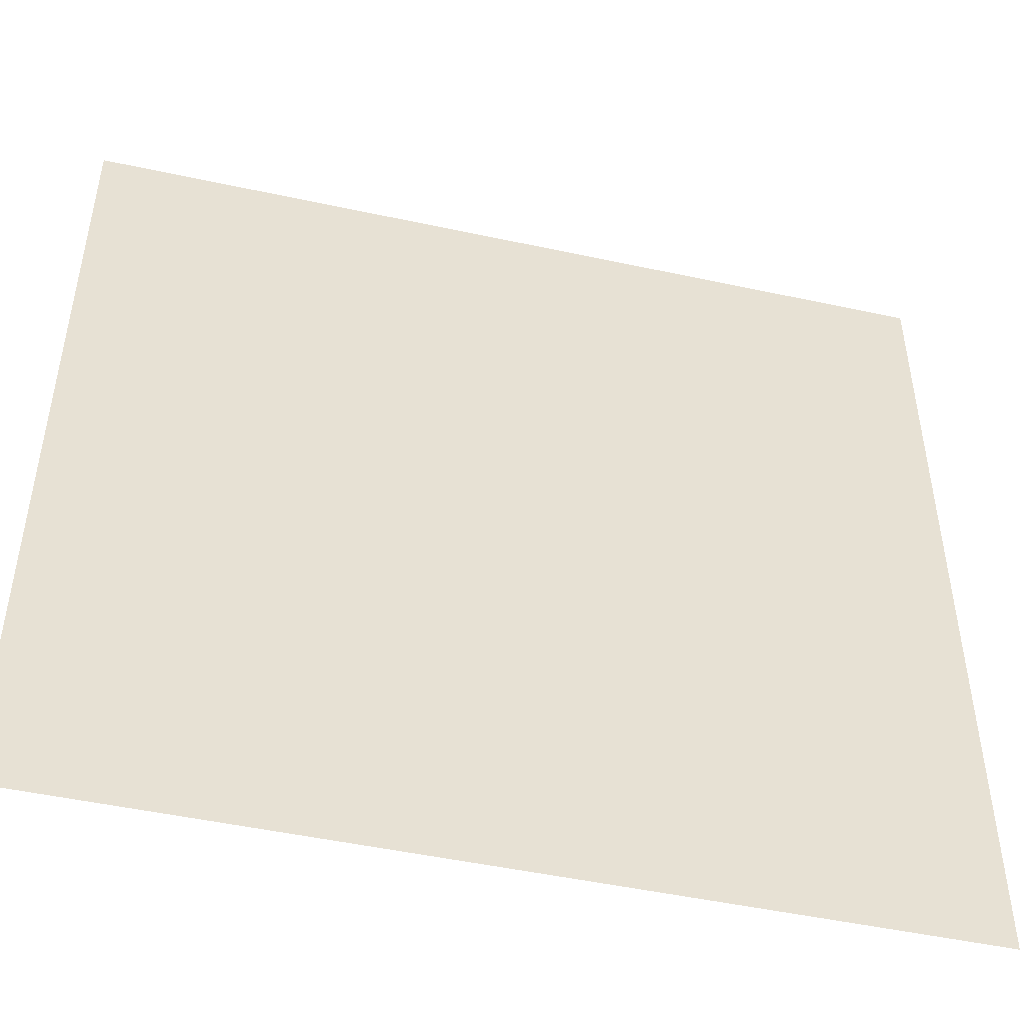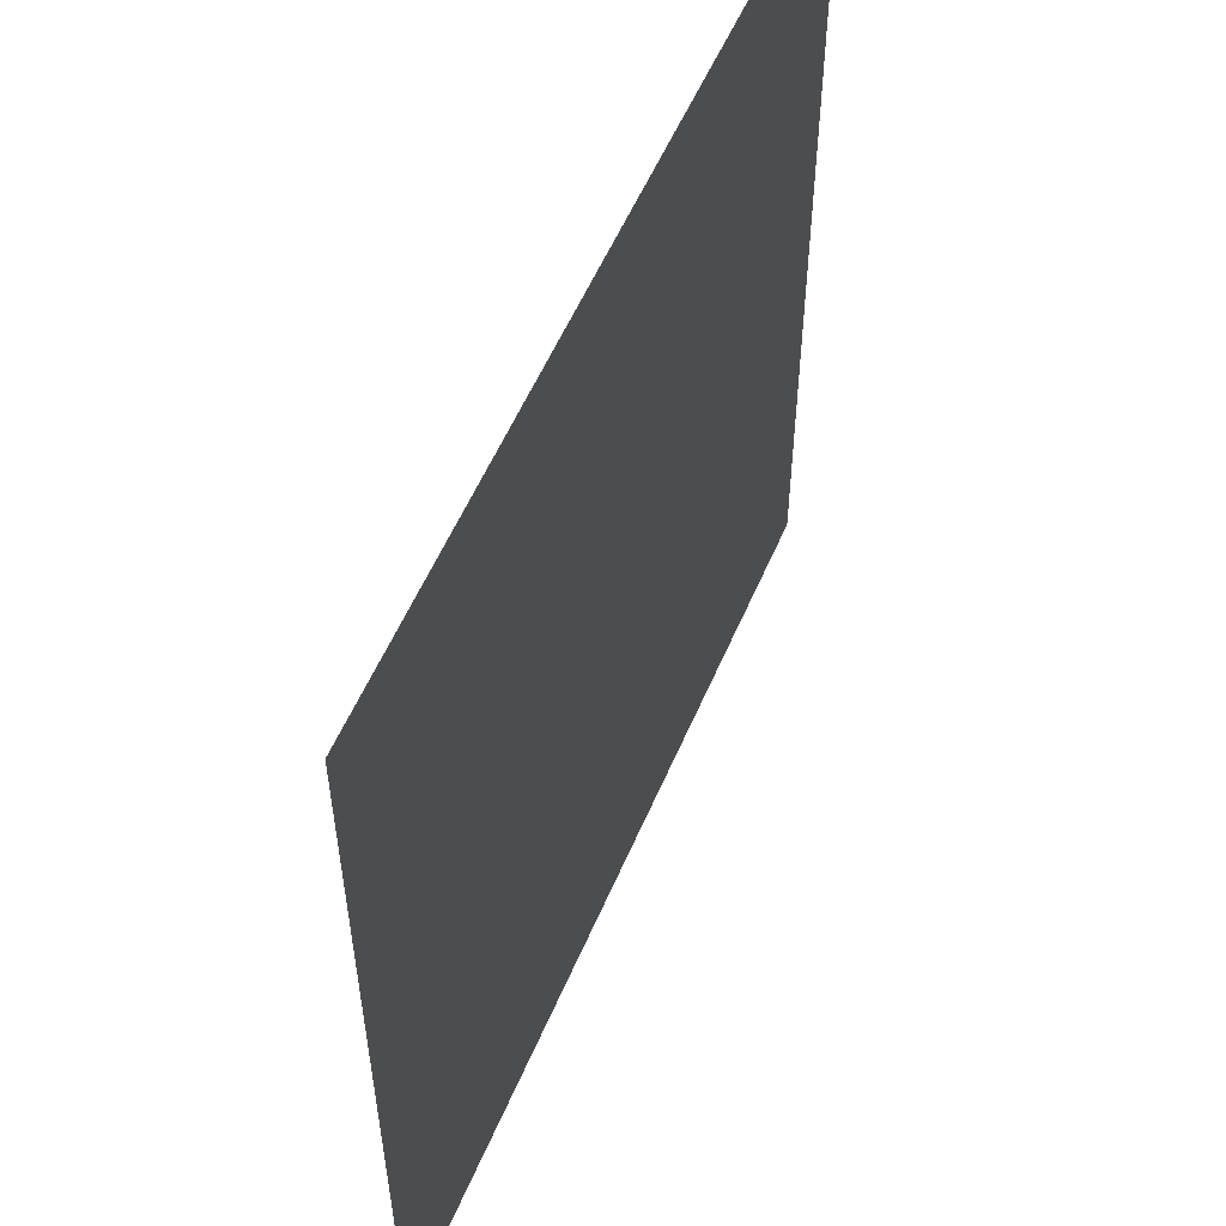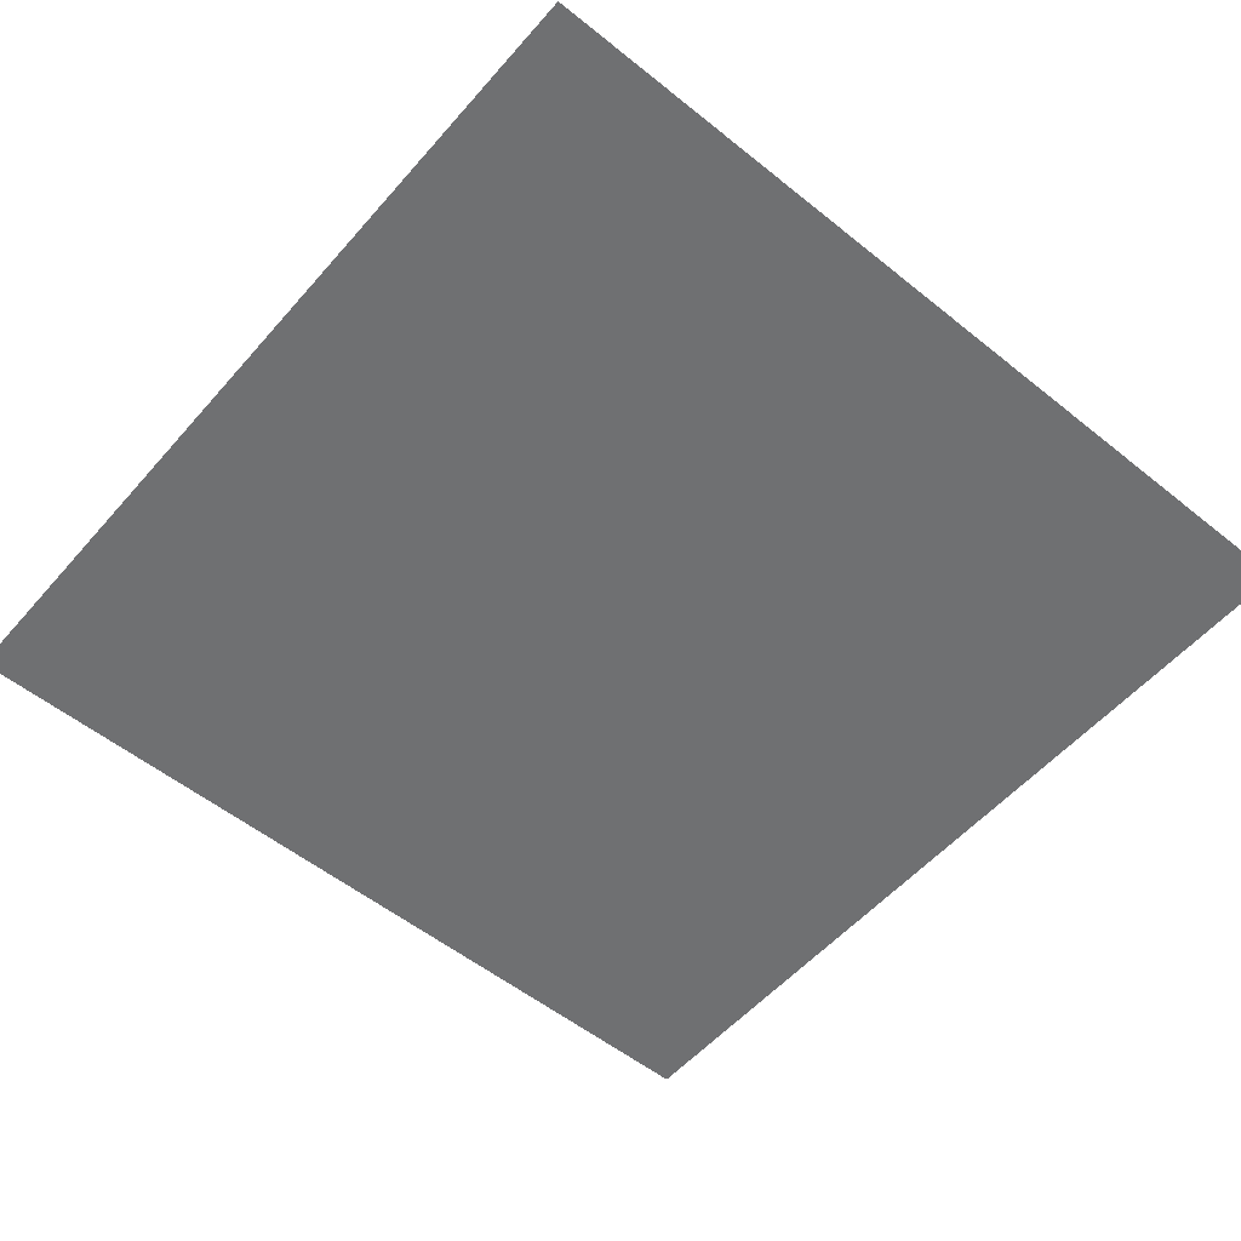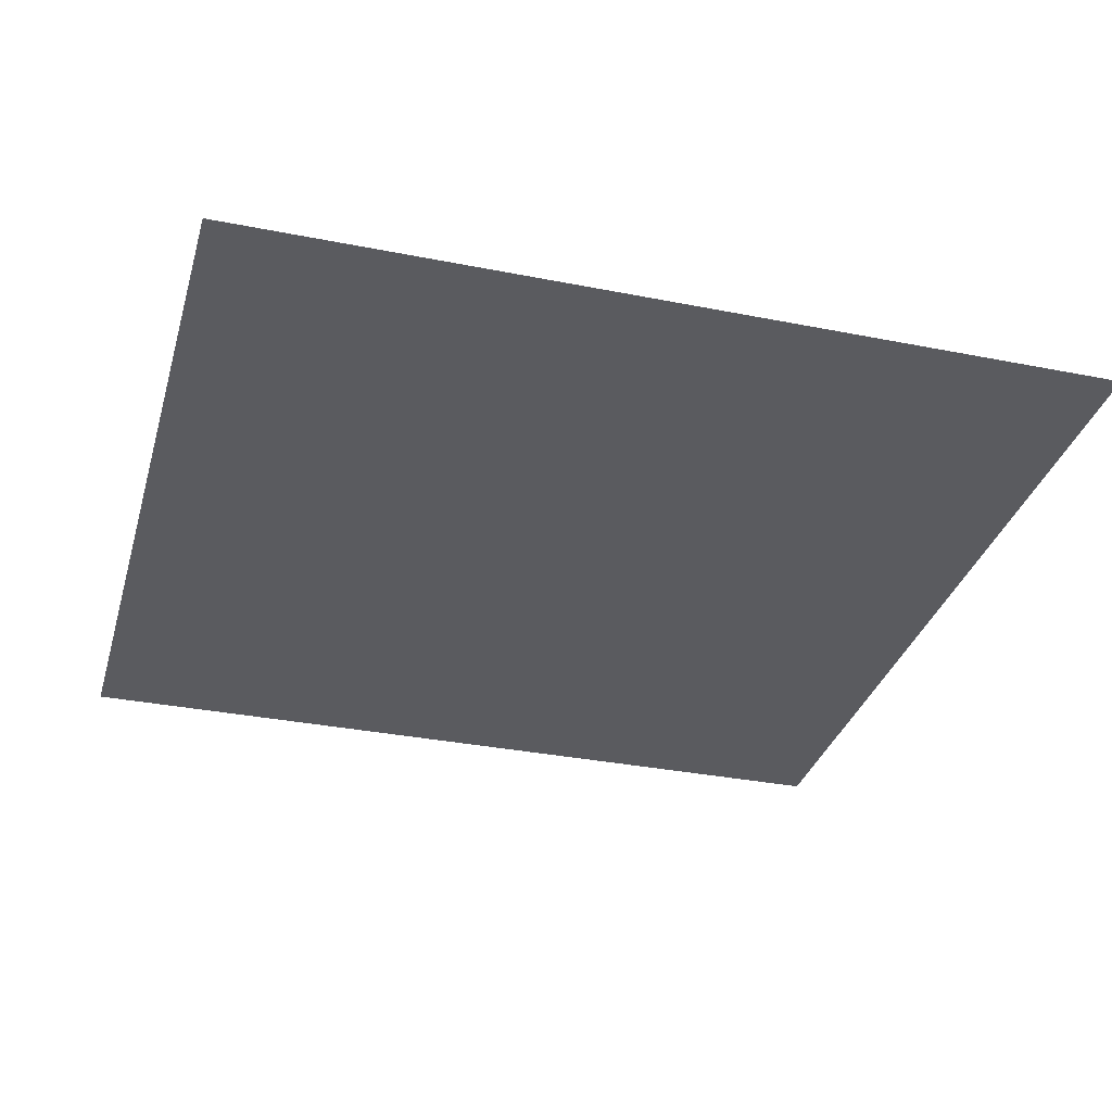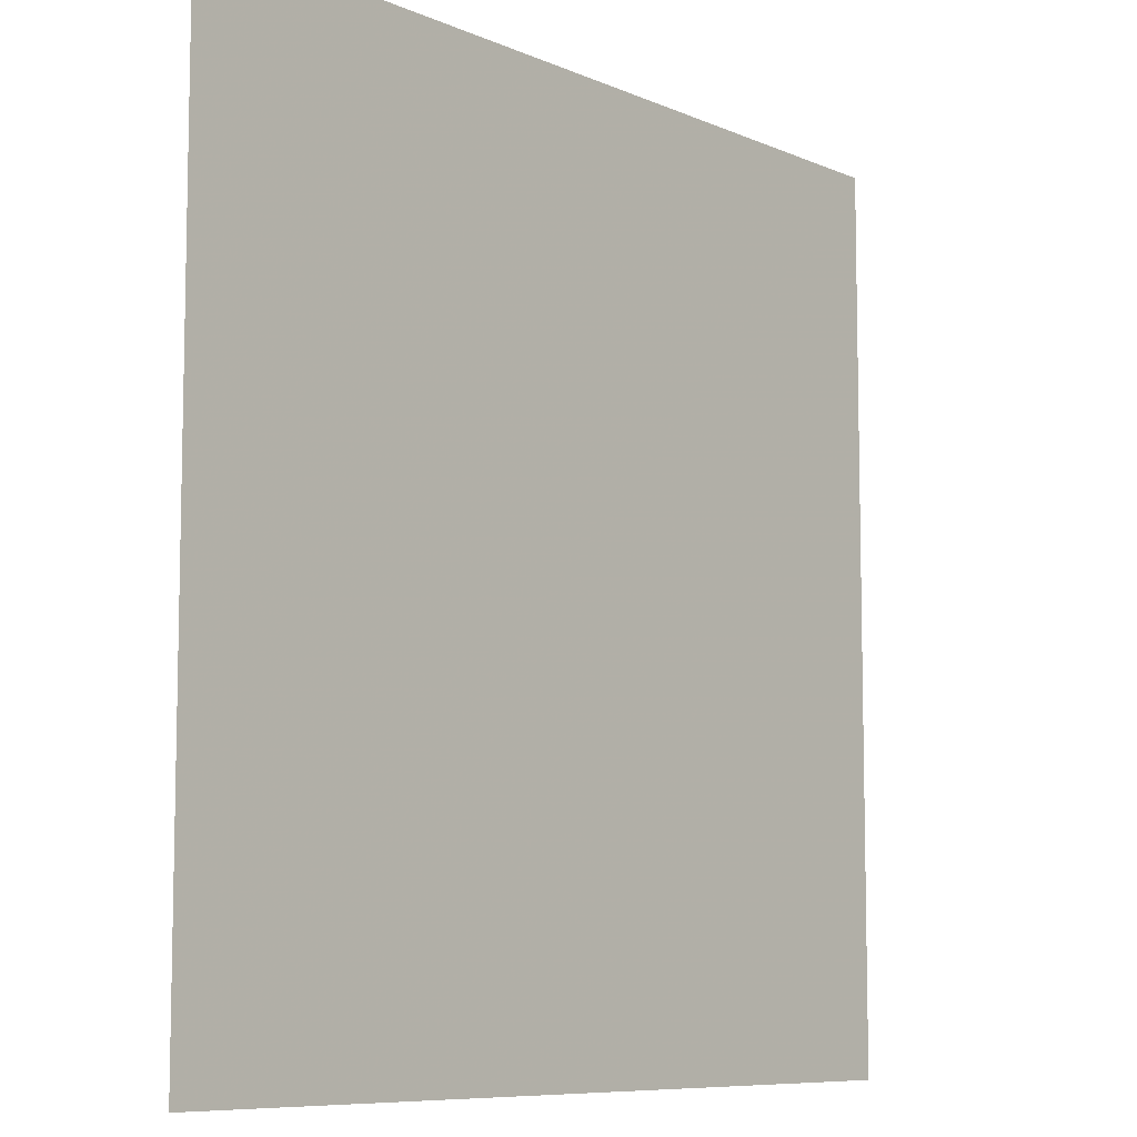
<metadata>
{"format":"obj","ext":"obj","renderer":"f3d","projection":"perspective","resolution":1024,"background":"white","views":[{"elev":-48.6,"azim":166.4,"up":"+Z"},{"elev":55.7,"azim":-67.1,"up":"+Z"},{"elev":-54.8,"azim":-40.3,"up":"+Y"},{"elev":-32.9,"azim":-105.4,"up":"+Y"},{"elev":-8.3,"azim":-49.8,"up":"+Z"}]}
</metadata>
<code>
v 0 0 0
v 0 0 1
v 1 0 1
v 1 0 0
v 0 1 0
v 0 1 1
v 1 1 1
v 1 1 0
f 1 2 3
f 1 3 4
f 1 3 2
f 1 4 3

</code>
